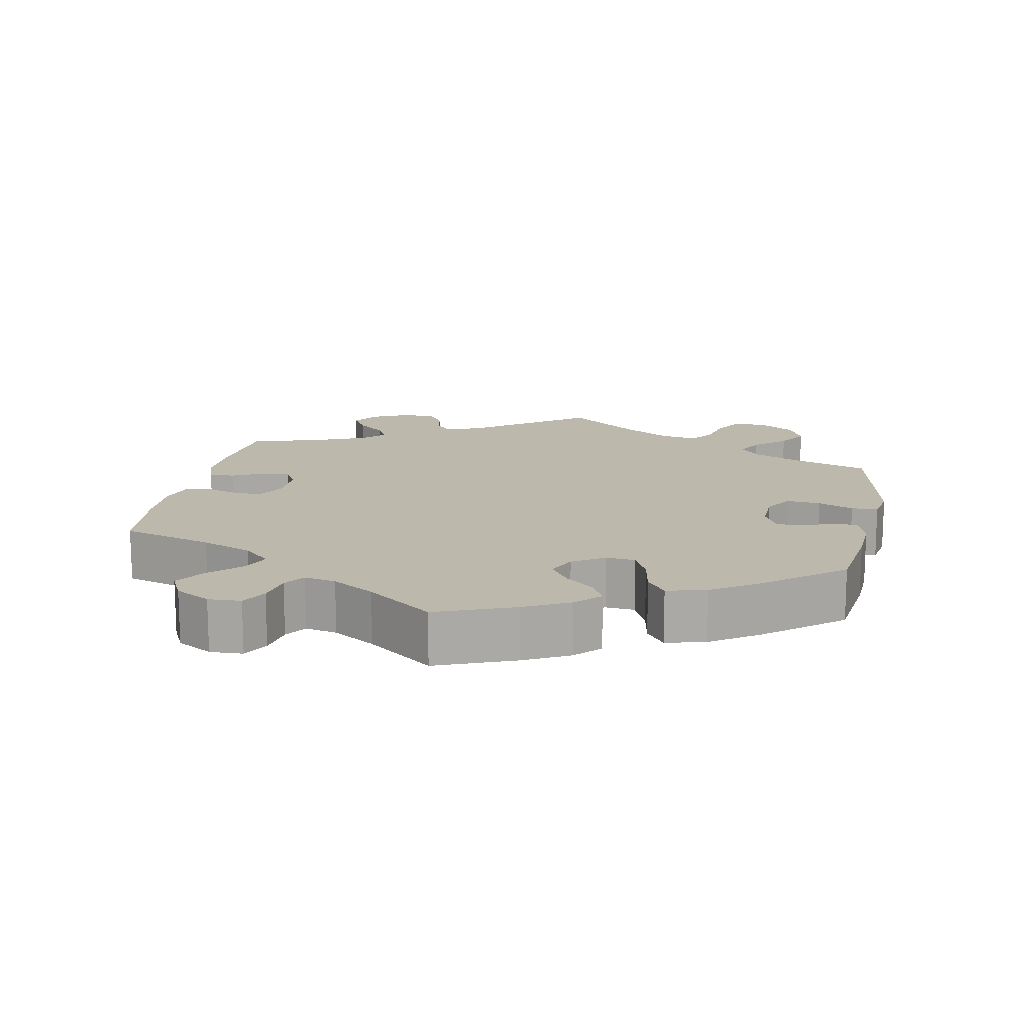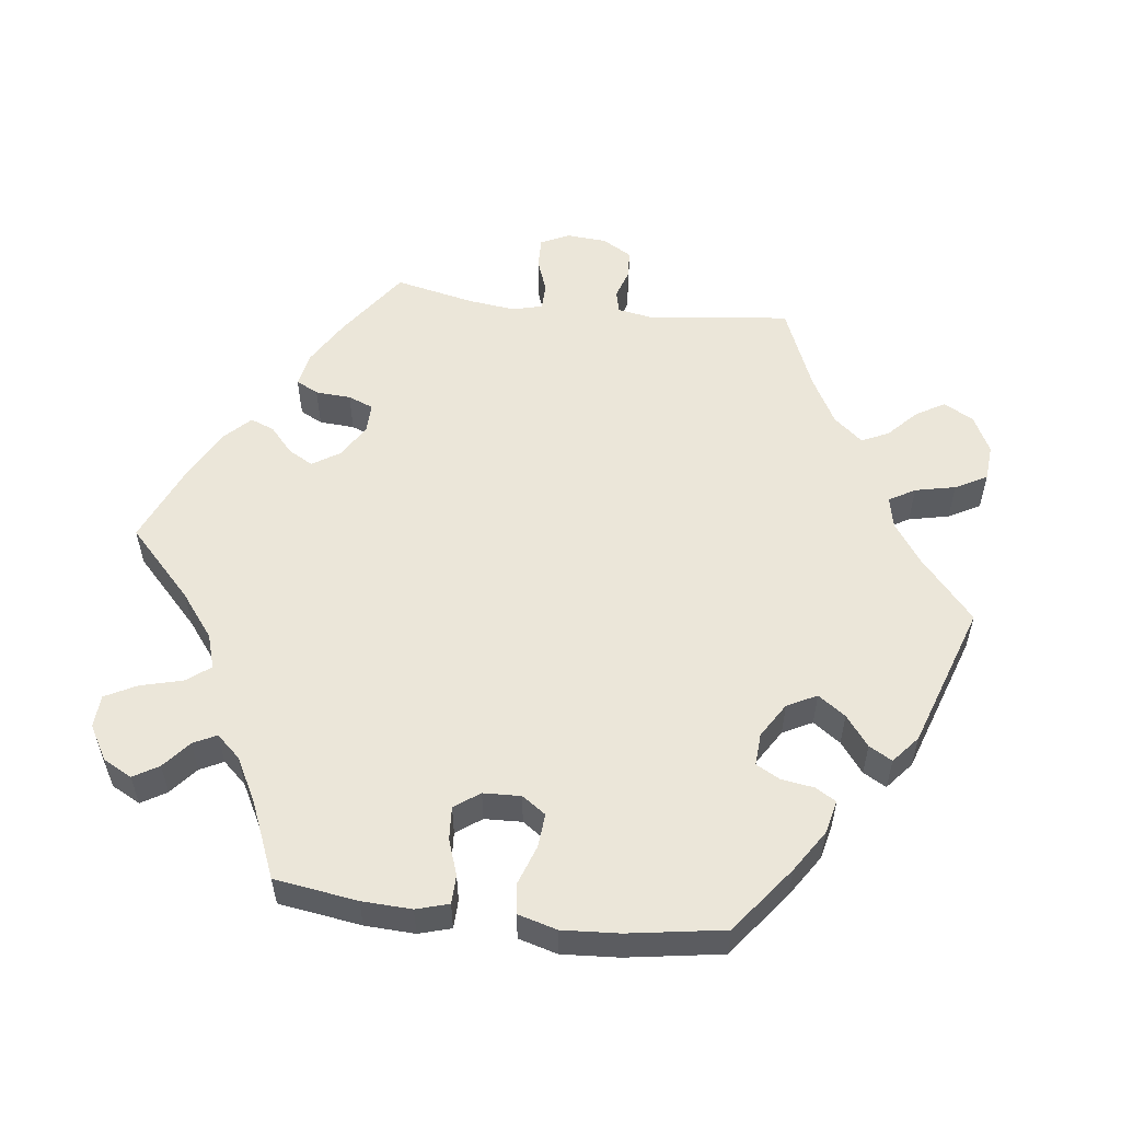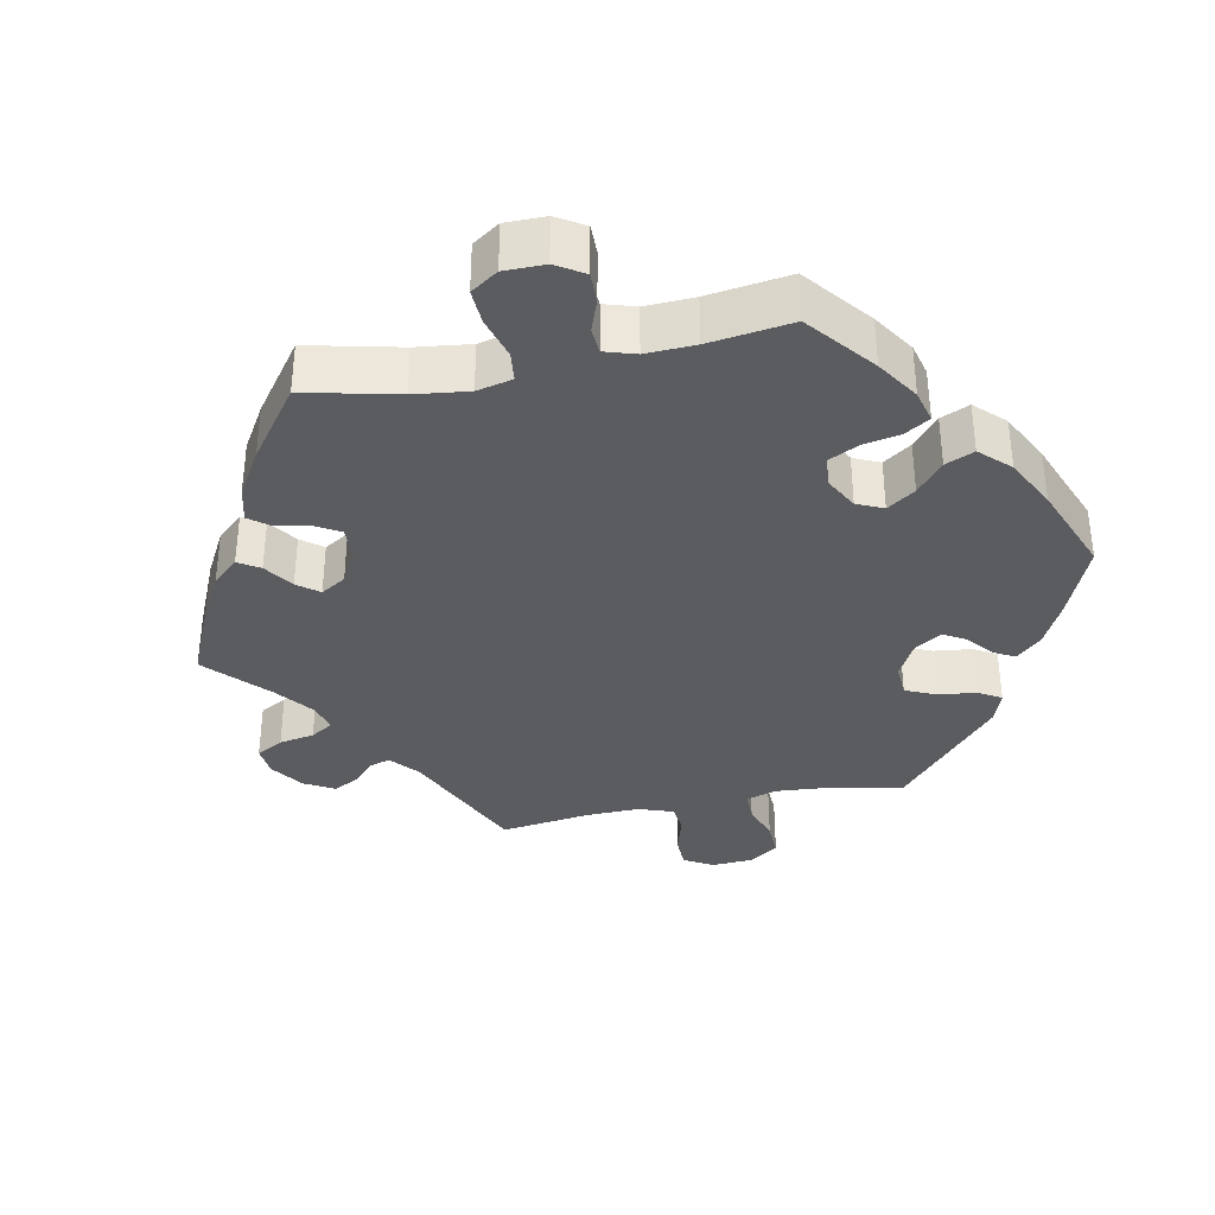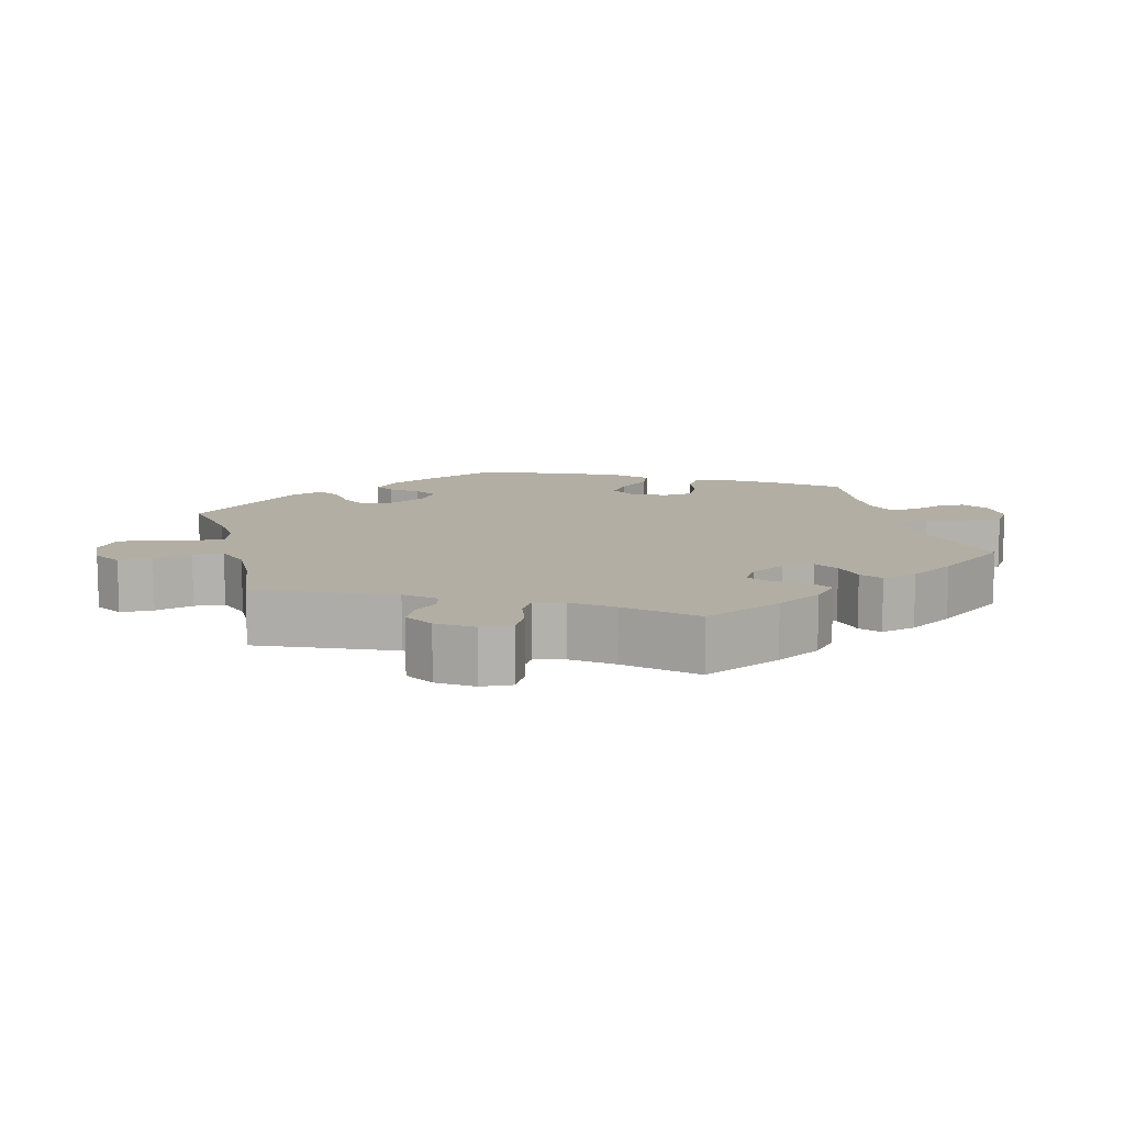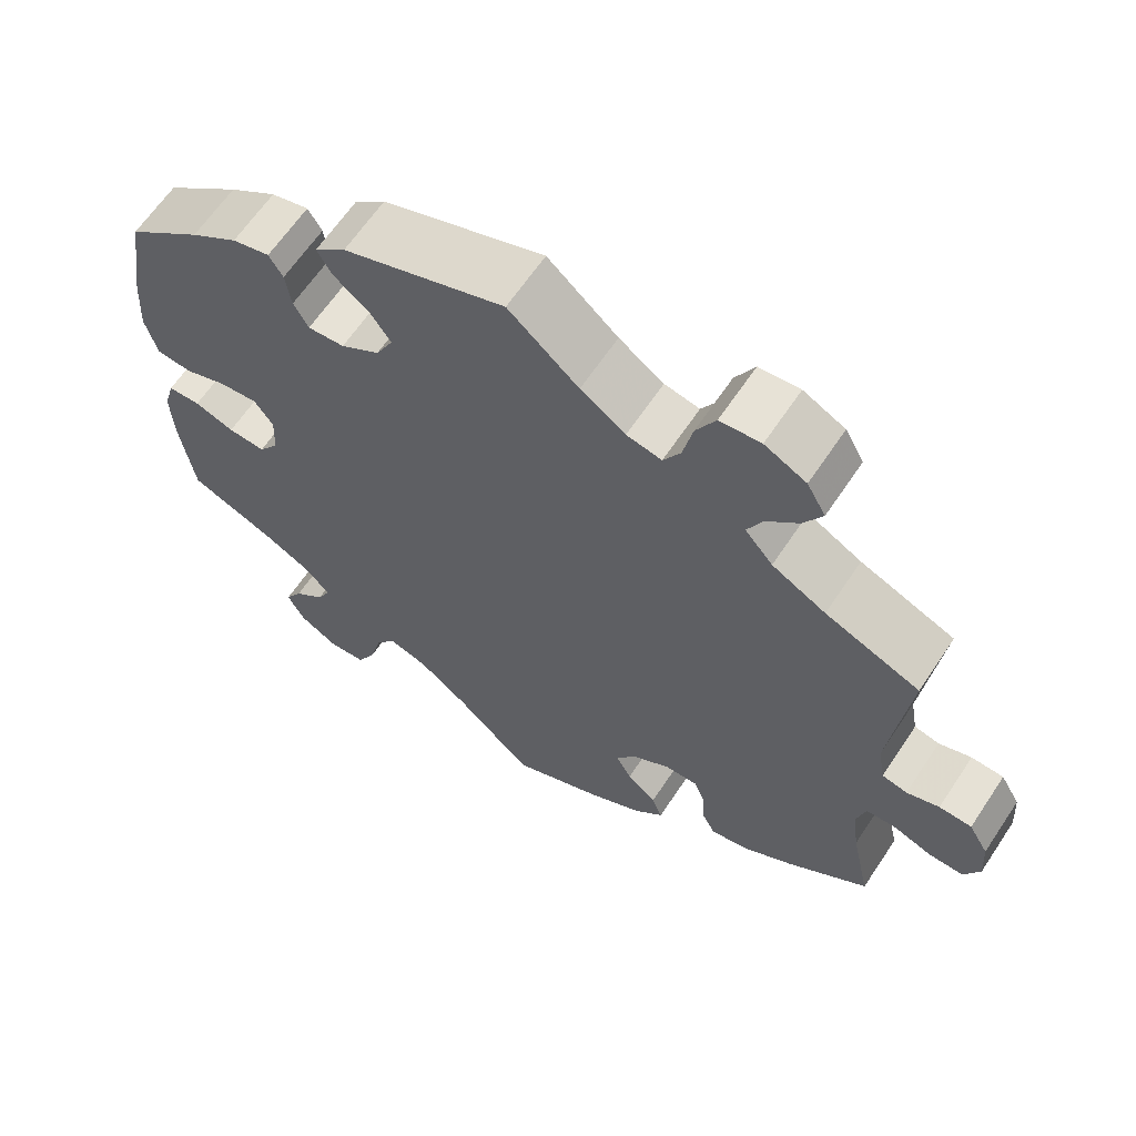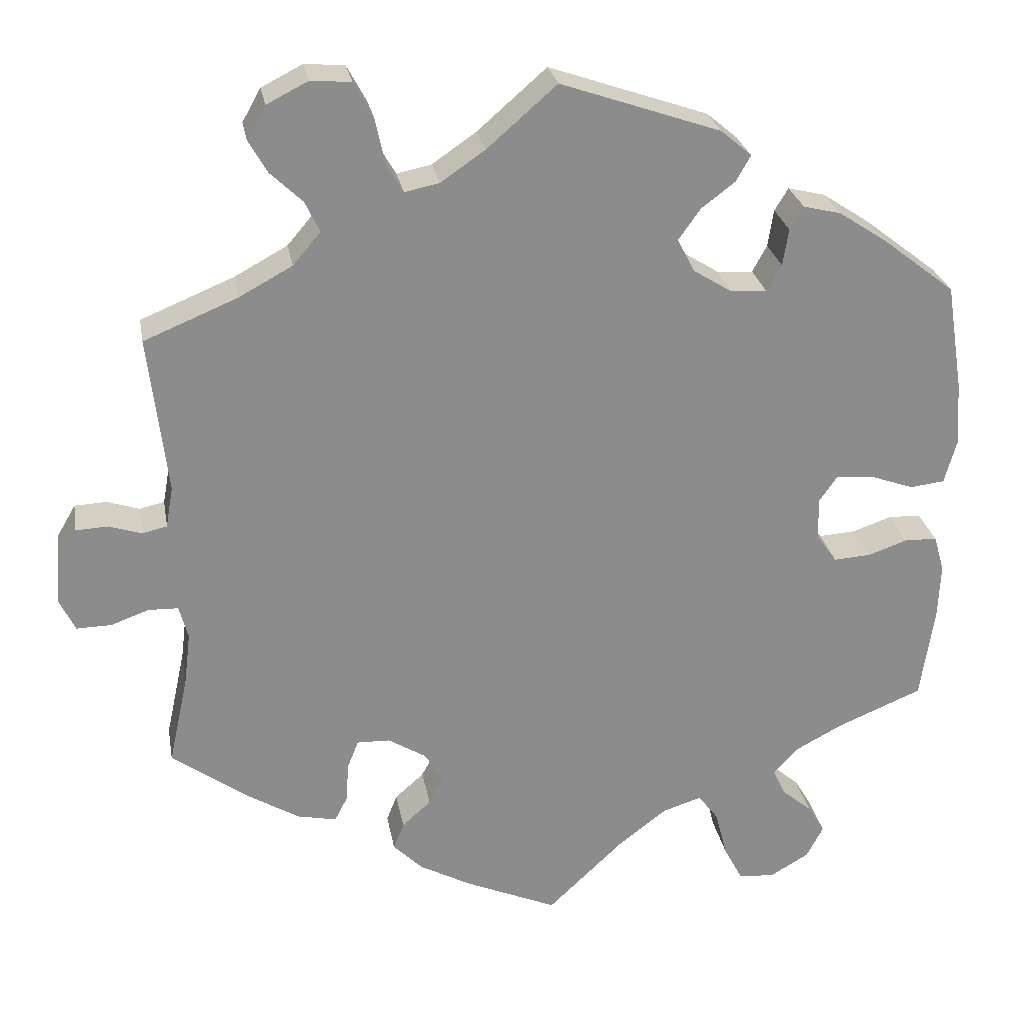
<metadata>
{"format":"obj","ext":"obj","renderer":"f3d","projection":"perspective","resolution":1024,"background":"white","views":[{"elev":14.8,"azim":-108.9,"up":"+Y"},{"elev":55.3,"azim":-83.0,"up":"+Y"},{"elev":-35.1,"azim":-138.1,"up":"+Y"},{"elev":10.9,"azim":105.5,"up":"+Y"},{"elev":63.5,"azim":33.6,"up":"+Z"},{"elev":26.1,"azim":170.1,"up":"+Z"}]}
</metadata>
<code>
v 0.086 0.07 0.503
v 0.141 0.07 0.465
v 0.184 0.07 0.456
v 0.205 0.07 0.492
v 0.217 0.07 0.548
v 0.241 0.07 0.592
v 0.291 0.07 0.596
v 0.342 0.07 0.57
v 0.365 0.07 0.529
v 0.342 0.07 0.489
v 0.302 0.07 0.451
v 0.284 0.07 0.413
v 0.318 0.07 0.373
v 0.384 0.07 0.337
v 0.5 0.07 0.289
v 0.477 0.07 0.094
v 0.486 0.07 0.043
v 0.517 0.07 0.036
v 0.557 0.07 0.049
v 0.597 0.07 0.047
v 0.621 0.07 0.006
v 0.625 0.07 -0.05
v 0.606 0.07 -0.089
v 0.563 0.07 -0.088
v 0.516 0.07 -0.071
v 0.479 0.07 -0.072
v 0.468 0.07 -0.113
v 0.476 0.07 -0.178
v 0.5 0.07 -0.289
v 0.402 0.07 -0.359
v 0.34 0.07 -0.396
v 0.292 0.07 -0.406
v 0.276 0.07 -0.375
v 0.273 0.07 -0.326
v 0.259 0.07 -0.291
v 0.218 0.07 -0.292
v 0.171 0.07 -0.321
v 0.147 0.07 -0.359
v 0.166 0.07 -0.393
v 0.202 0.07 -0.425
v 0.215 0.07 -0.458
v 0.179 0.07 -0.494
v 0.114 0.07 -0.529
v 0 0.07 -0.578
v -0.095 0.07 -0.488
v -0.155 0.07 -0.442
v -0.203 0.07 -0.427
v -0.228 0.07 -0.46
v -0.243 0.07 -0.518
v -0.266 0.07 -0.562
v -0.311 0.07 -0.565
v -0.359 0.07 -0.537
v -0.38 0.07 -0.497
v -0.359 0.07 -0.462
v -0.321 0.07 -0.43
v -0.305 0.07 -0.398
v -0.335 0.07 -0.365
v -0.395 0.07 -0.333
v -0.501 0.07 -0.289
v -0.518 0.07 -0.174
v -0.521 0.07 -0.105
v -0.508 0.07 -0.06
v -0.468 0.07 -0.059
v -0.419 0.07 -0.076
v -0.373 0.07 -0.079
v -0.348 0.07 -0.044
v -0.346 0.07 0.008
v -0.369 0.07 0.041
v -0.416 0.07 0.037
v -0.469 0.07 0.018
v -0.512 0.07 0.023
v -0.527 0.07 0.077
v -0.522 0.07 0.156
v -0.501 0.07 0.289
v -0.409 0.07 0.36
v -0.351 0.07 0.398
v -0.305 0.07 0.409
v -0.288 0.07 0.381
v -0.281 0.07 0.335
v -0.263 0.07 0.302
v -0.218 0.07 0.305
v -0.17 0.07 0.335
v -0.149 0.07 0.376
v -0.176 0.07 0.414
v -0.218 0.07 0.446
v -0.236 0.07 0.478
v -0.198 0.07 0.51
v 0 0.07 0.578
v 0.086 0 0.503
v 0.141 0 0.465
v 0.184 0 0.456
v 0.205 0 0.492
v 0.217 0 0.548
v 0.241 0 0.592
v 0.291 0 0.596
v 0.342 0 0.57
v 0.365 0 0.529
v 0.342 0 0.489
v 0.302 0 0.451
v 0.284 0 0.413
v 0.318 0 0.373
v 0.384 0 0.337
v 0.5 0 0.289
v 0.477 0 0.094
v 0.486 0 0.043
v 0.517 0 0.036
v 0.557 0 0.049
v 0.597 0 0.047
v 0.621 0 0.006
v 0.625 0 -0.05
v 0.606 0 -0.089
v 0.563 0 -0.088
v 0.516 0 -0.071
v 0.479 0 -0.072
v 0.468 0 -0.113
v 0.476 0 -0.178
v 0.5 0 -0.289
v 0.402 0 -0.359
v 0.34 0 -0.396
v 0.292 0 -0.406
v 0.276 0 -0.375
v 0.273 0 -0.326
v 0.259 0 -0.291
v 0.218 0 -0.292
v 0.171 0 -0.321
v 0.147 0 -0.359
v 0.166 0 -0.393
v 0.202 0 -0.425
v 0.215 0 -0.458
v 0.179 0 -0.494
v 0.114 0 -0.529
v 0 0 -0.578
v -0.095 0 -0.488
v -0.155 0 -0.442
v -0.203 0 -0.427
v -0.228 0 -0.46
v -0.243 0 -0.518
v -0.266 0 -0.562
v -0.311 0 -0.565
v -0.359 0 -0.537
v -0.38 0 -0.497
v -0.359 0 -0.462
v -0.321 0 -0.43
v -0.305 0 -0.398
v -0.335 0 -0.365
v -0.395 0 -0.333
v -0.501 0 -0.289
v -0.518 0 -0.174
v -0.521 0 -0.105
v -0.508 0 -0.06
v -0.468 0 -0.059
v -0.419 0 -0.076
v -0.373 0 -0.079
v -0.348 0 -0.044
v -0.346 0 0.008
v -0.369 0 0.041
v -0.416 0 0.037
v -0.469 0 0.018
v -0.512 0 0.023
v -0.527 0 0.077
v -0.522 0 0.156
v -0.501 0 0.289
v -0.409 0 0.36
v -0.351 0 0.398
v -0.305 0 0.409
v -0.288 0 0.381
v -0.281 0 0.335
v -0.263 0 0.302
v -0.218 0 0.305
v -0.17 0 0.335
v -0.149 0 0.376
v -0.176 0 0.414
v -0.218 0 0.446
v -0.236 0 0.478
v -0.198 0 0.51
v 0 0 0.578
f 87 88 1
f 84 85 86 87
f 83 84 87 1
f 82 83 1 2
f 81 82 2 3
f 76 77 78 79
f 76 79 80
f 75 76 80
f 74 75 80
f 73 74 80
f 72 73 80 81
f 69 70 71 72
f 68 69 72 81
f 61 62 63 64
f 61 64 65
f 58 59 60 61
f 57 58 61 65
f 56 57 65 66
f 52 53 54 55
f 52 55 56
f 51 52 56
f 48 49 50 51
f 47 48 51 56
f 42 43 44 45
f 42 45 46
f 39 40 41 42
f 38 39 42 46
f 37 38 46 47
f 31 32 33 34
f 31 34 35
f 28 29 30 31
f 27 28 31 35
f 26 27 35 36
f 22 23 24 25
f 22 25 26
f 21 22 26
f 18 19 20 21
f 17 18 21 26
f 16 17 26 36
f 14 15 16 36
f 8 9 10 11
f 8 11 12
f 7 8 12
f 4 5 6 7
f 3 4 7 12
f 67 68 81 3
f 13 14 36 37
f 47 56 66 67
f 13 37 47 67
f 3 12 13 67
f 89 176 175
f 175 174 173 172
f 89 175 172 171
f 90 89 171 170
f 91 90 170 169
f 167 166 165 164
f 168 167 164
f 168 164 163
f 168 163 162
f 168 162 161
f 169 168 161 160
f 160 159 158 157
f 169 160 157 156
f 152 151 150 149
f 153 152 149
f 149 148 147 146
f 153 149 146 145
f 154 153 145 144
f 143 142 141 140
f 144 143 140
f 144 140 139
f 139 138 137 136
f 144 139 136 135
f 133 132 131 130
f 134 133 130
f 130 129 128 127
f 134 130 127 126
f 135 134 126 125
f 122 121 120 119
f 123 122 119
f 119 118 117 116
f 123 119 116 115
f 124 123 115 114
f 113 112 111 110
f 114 113 110
f 114 110 109
f 109 108 107 106
f 114 109 106 105
f 124 114 105 104
f 124 104 103 102
f 99 98 97 96
f 100 99 96
f 100 96 95
f 95 94 93 92
f 100 95 92 91
f 91 169 156 155
f 125 124 102 101
f 155 154 144 135
f 155 135 125 101
f 155 101 100 91
f 1 89 90 2
f 2 90 91 3
f 3 91 92 4
f 4 92 93 5
f 5 93 94 6
f 6 94 95 7
f 7 95 96 8
f 8 96 97 9
f 9 97 98 10
f 10 98 99 11
f 11 99 100 12
f 12 100 101 13
f 13 101 102 14
f 14 102 103 15
f 15 103 104 16
f 16 104 105 17
f 17 105 106 18
f 18 106 107 19
f 19 107 108 20
f 20 108 109 21
f 21 109 110 22
f 22 110 111 23
f 23 111 112 24
f 24 112 113 25
f 25 113 114 26
f 26 114 115 27
f 27 115 116 28
f 28 116 117 29
f 29 117 118 30
f 30 118 119 31
f 31 119 120 32
f 32 120 121 33
f 33 121 122 34
f 34 122 123 35
f 35 123 124 36
f 36 124 125 37
f 37 125 126 38
f 38 126 127 39
f 39 127 128 40
f 40 128 129 41
f 41 129 130 42
f 42 130 131 43
f 43 131 132 44
f 44 132 133 45
f 45 133 134 46
f 46 134 135 47
f 47 135 136 48
f 48 136 137 49
f 49 137 138 50
f 50 138 139 51
f 51 139 140 52
f 52 140 141 53
f 53 141 142 54
f 54 142 143 55
f 55 143 144 56
f 56 144 145 57
f 57 145 146 58
f 58 146 147 59
f 59 147 148 60
f 60 148 149 61
f 61 149 150 62
f 62 150 151 63
f 63 151 152 64
f 64 152 153 65
f 65 153 154 66
f 66 154 155 67
f 67 155 156 68
f 68 156 157 69
f 69 157 158 70
f 70 158 159 71
f 71 159 160 72
f 72 160 161 73
f 73 161 162 74
f 74 162 163 75
f 75 163 164 76
f 76 164 165 77
f 77 165 166 78
f 78 166 167 79
f 79 167 168 80
f 80 168 169 81
f 81 169 170 82
f 82 170 171 83
f 83 171 172 84
f 84 172 173 85
f 85 173 174 86
f 86 174 175 87
f 87 175 176 88
f 88 176 89 1

</code>
